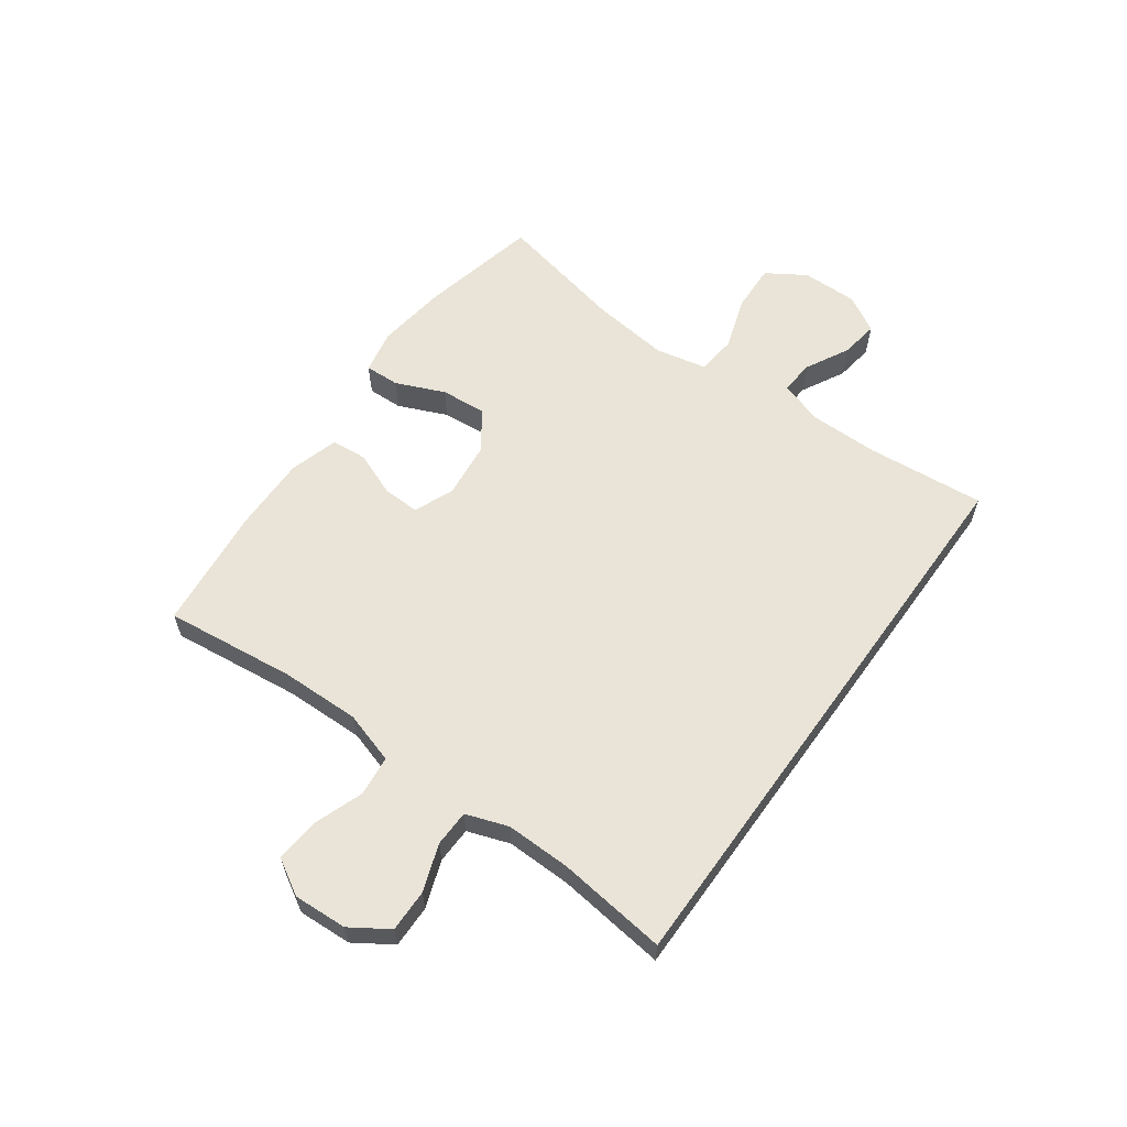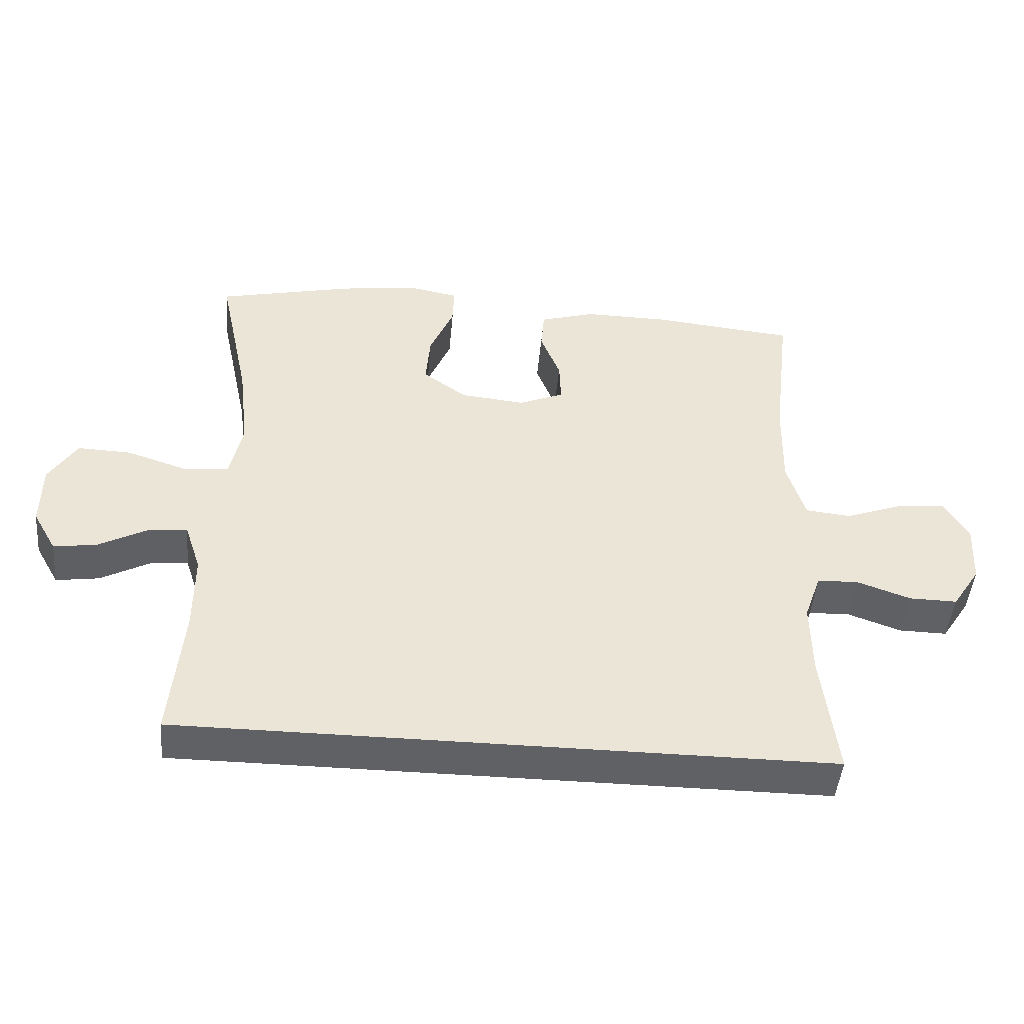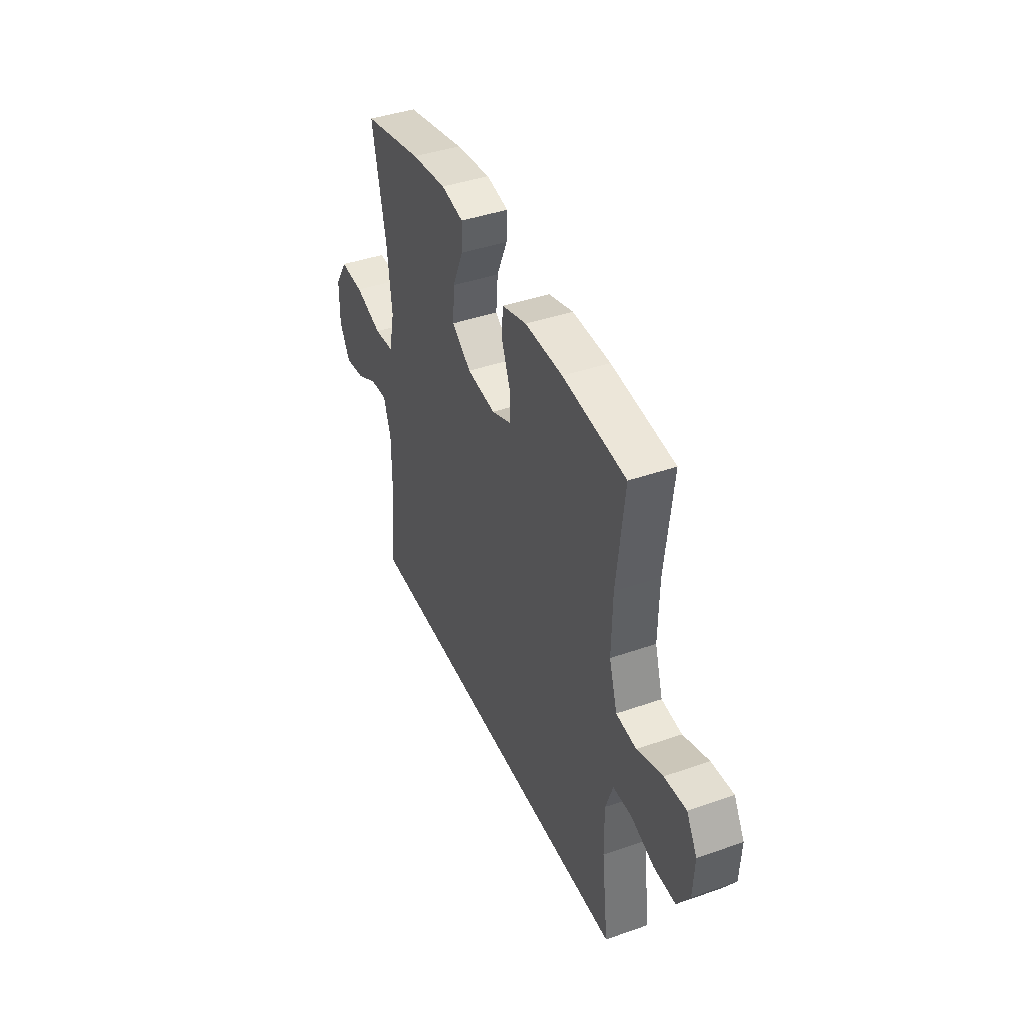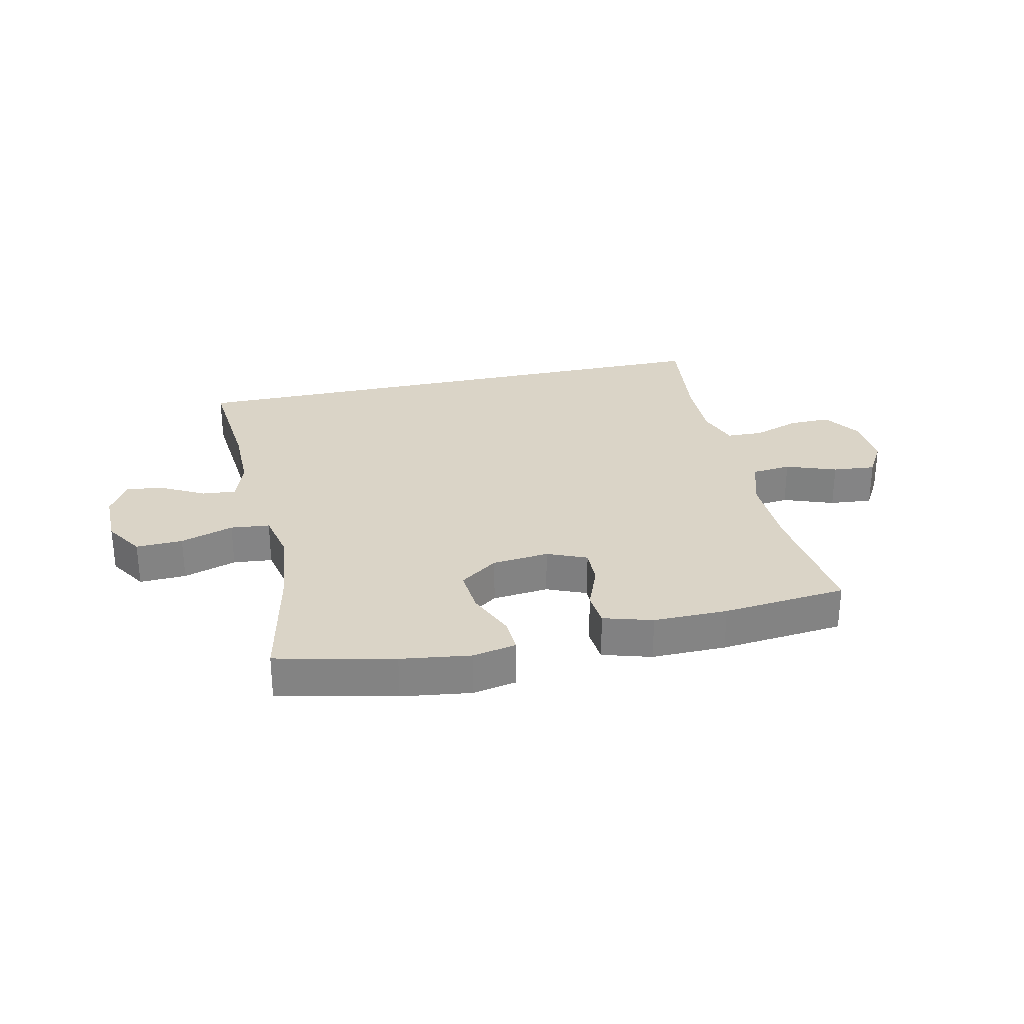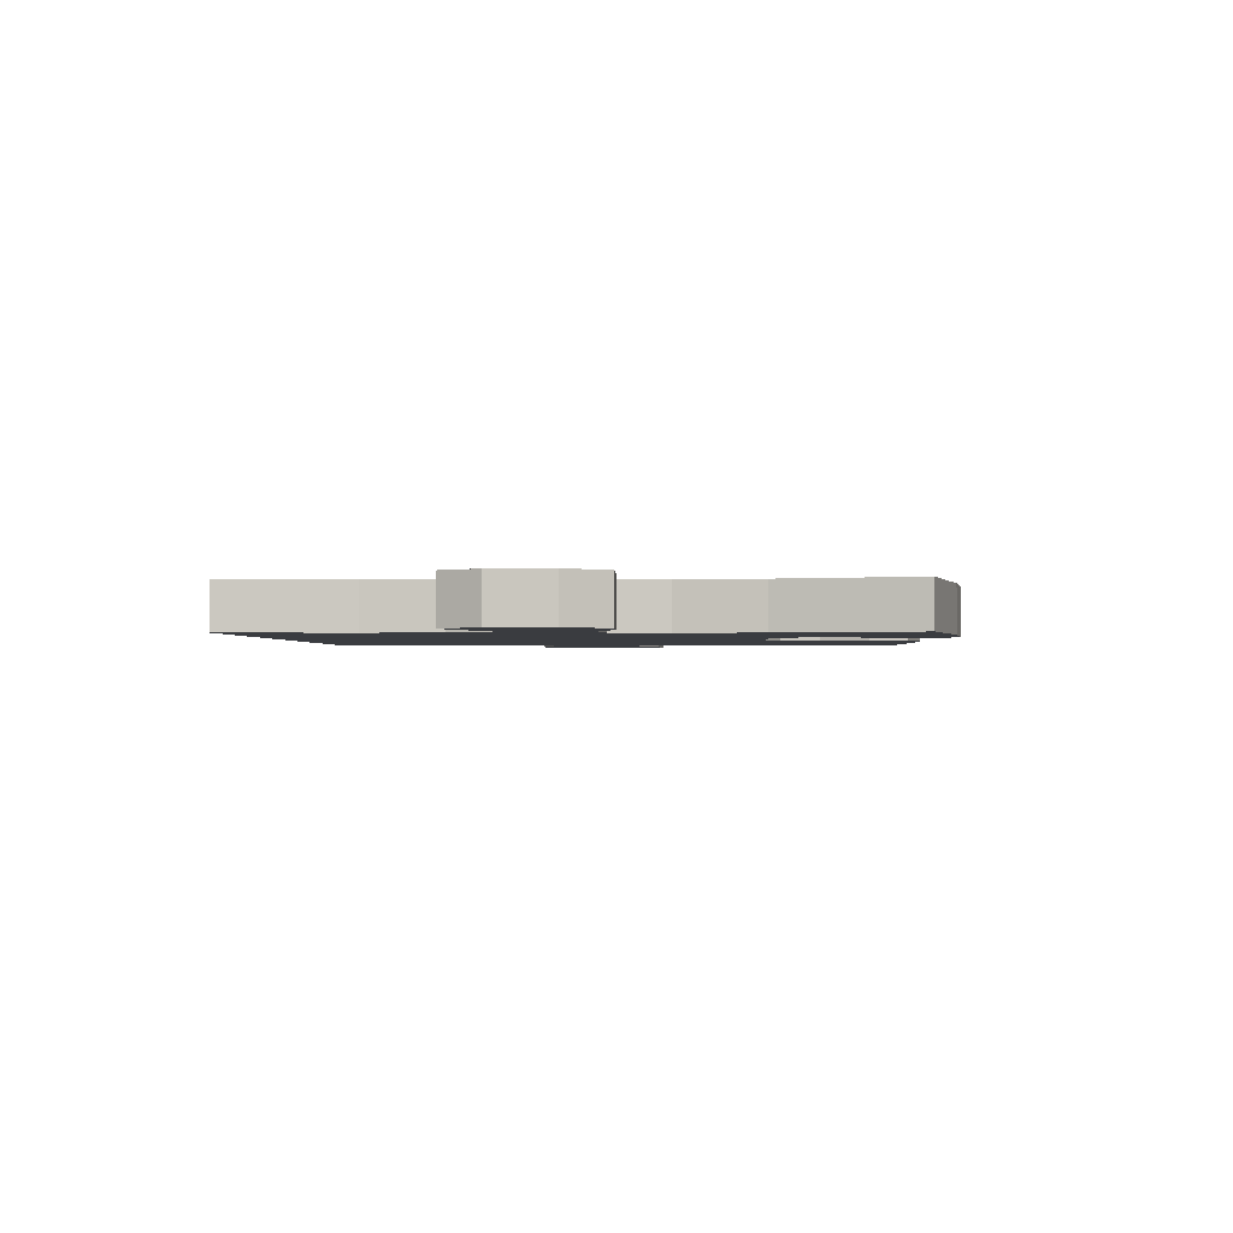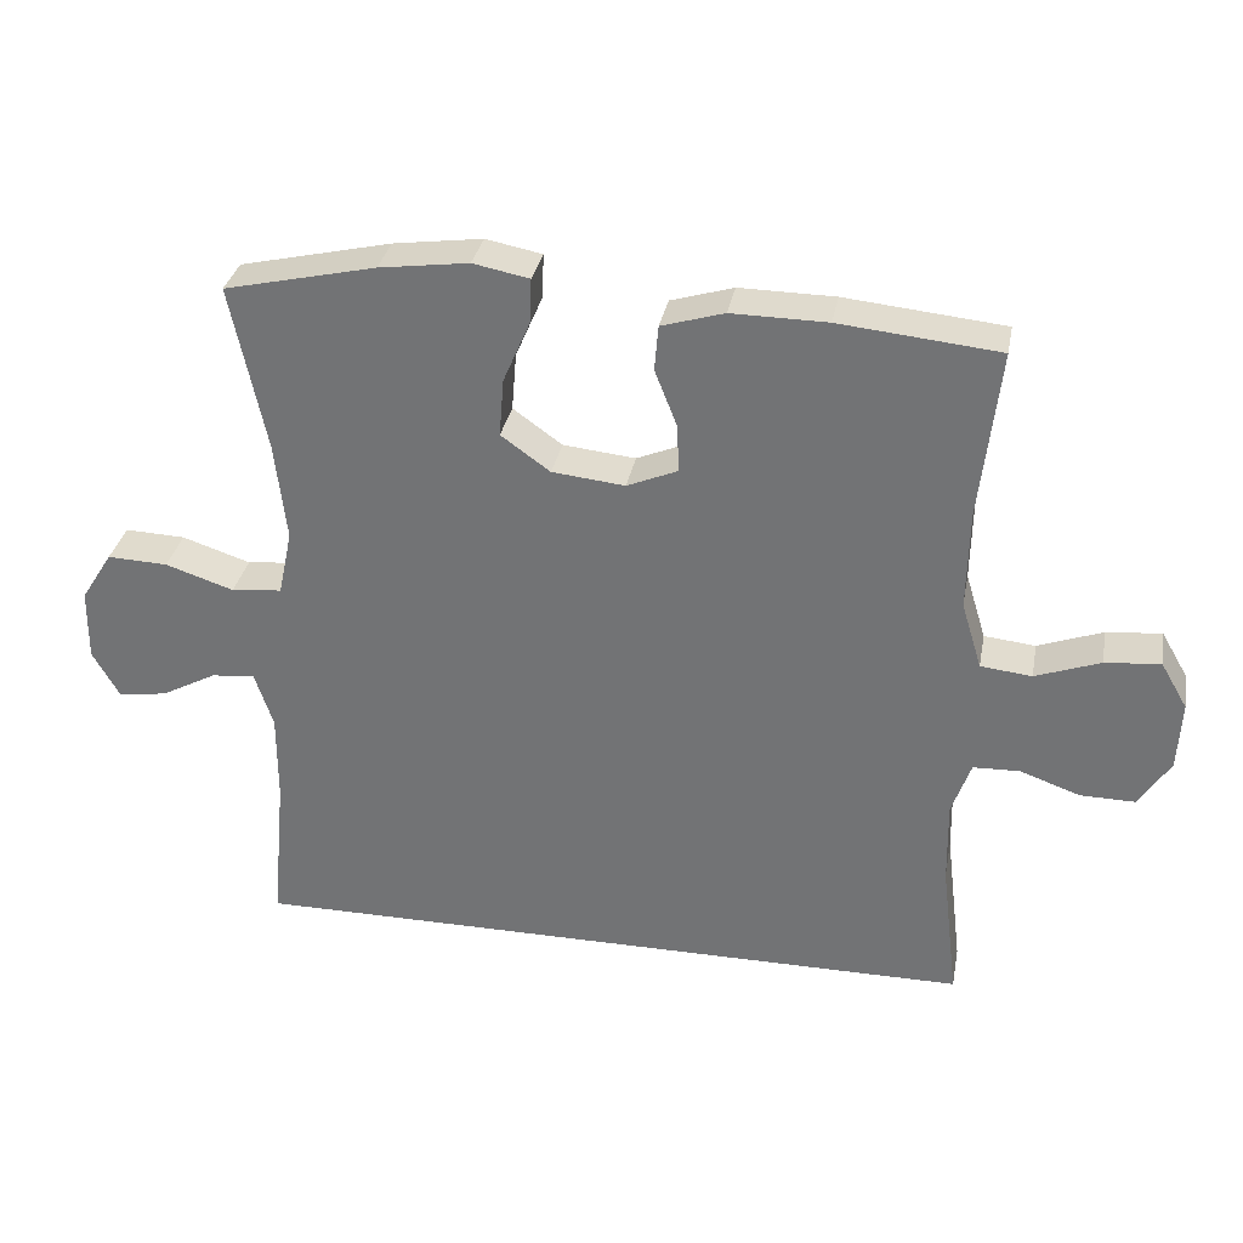
<metadata>
{"format":"obj","ext":"obj","renderer":"f3d","projection":"perspective","resolution":1024,"background":"white","views":[{"elev":60.8,"azim":125.7,"up":"+Y"},{"elev":-46.4,"azim":-5.1,"up":"+Z"},{"elev":41.6,"azim":67.1,"up":"+Z"},{"elev":28.9,"azim":-12.5,"up":"+Y"},{"elev":-1.8,"azim":-86.1,"up":"+Y"},{"elev":32.4,"azim":10.6,"up":"+Z"}]}
</metadata>
<code>
o path50
v 0.4965 0.0375 -0.4963
v 0.4733 0.0375 -0.3044
v 0.4714 0.0375 -0.19
v 0.4972 0.0375 -0.1164
v 0.5608 0.0375 -0.1145
v 0.643 0.0375 -0.1435
v 0.7171 0.0375 -0.1446
v 0.7602 0.0375 -0.07848
v 0.7652 0.0375 0.01545
v 0.7287 0.0375 0.07823
v 0.6533 0.0375 0.0715
v 0.5648 0.0375 0.03943
v 0.4949 0.0375 0.04679
v 0.467 0.0375 0.138
v 0.4698 0.0375 0.2759
v 0.4965 0.0375 0.5054
v 0.2783 0.0375 0.5274
v 0.1477 0.0375 0.5288
v 0.06214 0.0375 0.5033
v 0.05686 0.0375 0.4414
v 0.08748 0.0375 0.364
v 0.08976 0.0375 0.2991
v 0.02058 0.0375 0.2701
v -0.07875 0.0375 0.2805
v -0.1458 0.0375 0.3285
v -0.1392 0.0375 0.4079
v -0.1025 0.0375 0.4931
v -0.1001 0.0375 0.5539
v -0.1769 0.0375 0.5689
v -0.299 0.0375 0.5523
v -0.5054 0.0375 0.5054
v -0.4575 0.0375 0.2799
v -0.4418 0.0375 0.1445
v -0.461 0.0375 0.0552
v -0.5297 0.0375 0.04821
v -0.6229 0.0375 0.07882
v -0.7053 0.0375 0.08204
v -0.7483 0.0375 0.01414
v -0.7494 0.0375 -0.08343
v -0.7127 0.0375 -0.1479
v -0.6459 0.0375 -0.138
v -0.5704 0.0375 -0.09768
v -0.5111 0.0375 -0.09244
v -0.486 0.0375 -0.1678
v -0.4863 0.0375 -0.2896
v -0.5054 0.0375 -0.4963
v 0.4965 -0.0375 -0.4963
v 0.4733 -0.0375 -0.3044
v 0.4714 -0.0375 -0.19
v 0.4972 -0.0375 -0.1164
v 0.5608 -0.0375 -0.1145
v 0.643 -0.0375 -0.1435
v 0.7171 -0.0375 -0.1446
v 0.7602 -0.0375 -0.07848
v 0.7652 -0.0375 0.01545
v 0.7287 -0.0375 0.07823
v 0.6533 -0.0375 0.0715
v 0.5648 -0.0375 0.03943
v 0.4949 -0.0375 0.04679
v 0.467 -0.0375 0.138
v 0.4698 -0.0375 0.2759
v 0.4965 -0.0375 0.5054
v 0.2783 -0.0375 0.5274
v 0.1477 -0.0375 0.5288
v 0.06214 -0.0375 0.5033
v 0.05686 -0.0375 0.4414
v 0.08748 -0.0375 0.364
v 0.08976 -0.0375 0.2991
v 0.02058 -0.0375 0.2701
v -0.07875 -0.0375 0.2805
v -0.1458 -0.0375 0.3285
v -0.1392 -0.0375 0.4079
v -0.1025 -0.0375 0.4931
v -0.1001 -0.0375 0.5539
v -0.1769 -0.0375 0.5689
v -0.299 -0.0375 0.5523
v -0.5054 -0.0375 0.5054
v -0.4575 -0.0375 0.2799
v -0.4418 -0.0375 0.1445
v -0.461 -0.0375 0.0552
v -0.5297 -0.0375 0.04821
v -0.6229 -0.0375 0.07882
v -0.7053 -0.0375 0.08204
v -0.7483 -0.0375 0.01414
v -0.7494 -0.0375 -0.08343
v -0.7127 -0.0375 -0.1479
v -0.6459 -0.0375 -0.138
v -0.5704 -0.0375 -0.09768
v -0.5111 -0.0375 -0.09244
v -0.486 -0.0375 -0.1678
v -0.4863 -0.0375 -0.2896
v -0.5054 -0.0375 -0.4963
v 0.4965 0.0375 -0.4963
v 0.4965 0.0375 -0.4963
v -0.5054 0.0375 -0.4963
v -0.5054 0.0375 -0.4963
v 0.4733 0.0375 -0.3044
v -0.4863 0.0375 -0.2896
v 0.4714 0.0375 -0.19
v -0.486 0.0375 -0.1678
v 0.4972 0.0375 -0.1164
v 0.4972 0.0375 -0.1164
v -0.5111 0.0375 -0.09244
v -0.5111 0.0375 -0.09244
v -0.7494 0.0375 -0.08343
v -0.7127 0.0375 -0.1479
v -0.7127 0.0375 -0.1479
v -0.6459 0.0375 -0.138
v 0.643 0.0375 -0.1435
v 0.7171 0.0375 -0.1446
v 0.7602 0.0375 -0.07848
v 0.5608 0.0375 -0.1145
v -0.5704 0.0375 -0.09768
v -0.7483 0.0375 0.01414
v 0.7652 0.0375 0.01545
v -0.7053 0.0375 0.08204
v 0.7287 0.0375 0.07823
v 0.7287 0.0375 0.07823
v 0.5648 0.0375 0.03943
v 0.4949 0.0375 0.04679
v 0.4949 0.0375 0.04679
v 0.6533 0.0375 0.0715
v 0.467 0.0375 0.138
v -0.6229 0.0375 0.07882
v -0.5297 0.0375 0.04821
v -0.461 0.0375 0.0552
v -0.461 0.0375 0.0552
v -0.4418 0.0375 0.1445
v 0.4698 0.0375 0.2759
v -0.4575 0.0375 0.2799
v 0.02058 0.0375 0.2701
v -0.07875 0.0375 0.2805
v 0.08976 0.0375 0.2991
v 0.08976 0.0375 0.2991
v -0.1458 0.0375 0.3285
v 0.08748 0.0375 0.364
v -0.1392 0.0375 0.4079
v 0.05686 0.0375 0.4414
v -0.5054 0.0375 0.5054
v -0.5054 0.0375 0.5054
v -0.1025 0.0375 0.4931
v 0.06214 0.0375 0.5033
v 0.06214 0.0375 0.5033
v 0.4965 0.0375 0.5054
v 0.4965 0.0375 0.5054
v -0.1001 0.0375 0.5539
v -0.1001 0.0375 0.5539
v 0.1477 0.0375 0.5288
v 0.2783 0.0375 0.5274
v -0.299 0.0375 0.5523
v -0.1769 0.0375 0.5689
v 0.4965 -0.0375 -0.4963
v 0.4965 -0.0375 -0.4963
v -0.5054 -0.0375 -0.4963
v -0.5054 -0.0375 -0.4963
v 0.4733 -0.0375 -0.3044
v -0.4863 -0.0375 -0.2896
v 0.4714 -0.0375 -0.19
v -0.486 -0.0375 -0.1678
v 0.4972 -0.0375 -0.1164
v 0.4972 -0.0375 -0.1164
v -0.5111 -0.0375 -0.09244
v -0.5111 -0.0375 -0.09244
v -0.7494 -0.0375 -0.08343
v -0.7127 -0.0375 -0.1479
v -0.7127 -0.0375 -0.1479
v -0.6459 -0.0375 -0.138
v 0.643 -0.0375 -0.1435
v 0.7171 -0.0375 -0.1446
v 0.7602 -0.0375 -0.07848
v 0.5608 -0.0375 -0.1145
v -0.5704 -0.0375 -0.09768
v -0.7483 -0.0375 0.01414
v 0.7652 -0.0375 0.01545
v -0.7053 -0.0375 0.08204
v 0.7287 -0.0375 0.07823
v 0.7287 -0.0375 0.07823
v 0.5648 -0.0375 0.03943
v 0.4949 -0.0375 0.04679
v 0.4949 -0.0375 0.04679
v 0.6533 -0.0375 0.0715
v 0.467 -0.0375 0.138
v -0.6229 -0.0375 0.07882
v -0.5297 -0.0375 0.04821
v -0.461 -0.0375 0.0552
v -0.461 -0.0375 0.0552
v -0.4418 -0.0375 0.1445
v 0.4698 -0.0375 0.2759
v -0.4575 -0.0375 0.2799
v 0.02058 -0.0375 0.2701
v -0.07875 -0.0375 0.2805
v 0.08976 -0.0375 0.2991
v 0.08976 -0.0375 0.2991
v -0.1458 -0.0375 0.3285
v 0.08748 -0.0375 0.364
v -0.1392 -0.0375 0.4079
v 0.05686 -0.0375 0.4414
v -0.5054 -0.0375 0.5054
v -0.5054 -0.0375 0.5054
v -0.1025 -0.0375 0.4931
v 0.06214 -0.0375 0.5033
v 0.06214 -0.0375 0.5033
v 0.4965 -0.0375 0.5054
v 0.4965 -0.0375 0.5054
v -0.1001 -0.0375 0.5539
v -0.1001 -0.0375 0.5539
v 0.1477 -0.0375 0.5288
v 0.2783 -0.0375 0.5274
v -0.299 -0.0375 0.5523
v -0.1769 -0.0375 0.5689
f 194 187 191
f 183 172 184
f 179 190 160
f 173 172 183
f 189 209 198
f 179 160 178
f 209 196 210
f 189 194 209
f 190 159 158
f 159 185 162
f 201 197 207
f 160 171 178
f 172 173 167
f 170 181 168
f 157 158 159
f 192 190 179
f 188 192 182
f 208 192 188
f 170 168 169
f 192 208 195
f 168 178 171
f 208 188 203
f 181 174 176
f 170 174 181
f 167 173 164
f 191 187 185
f 196 209 194
f 187 194 189
f 185 184 162
f 158 157 156
f 195 207 197
f 205 210 200
f 173 183 175
f 191 185 159
f 178 168 181
f 200 210 196
f 182 192 179
f 160 190 158
f 156 154 152
f 207 195 208
f 191 159 190
f 156 157 154
f 162 184 172
f 167 164 165
f 96 94 153 155
f 1 2 48 47
f 45 46 92 91
f 2 3 49 48
f 44 45 91 90
f 3 102 161 49
f 104 44 90 163
f 39 107 166 85
f 40 41 87 86
f 6 7 53 52
f 7 8 54 53
f 5 6 52 51
f 41 42 88 87
f 4 5 51 50
f 42 43 89 88
f 38 39 85 84
f 8 9 55 54
f 37 38 84 83
f 9 118 177 55
f 12 121 180 58
f 11 12 58 57
f 10 11 57 56
f 13 14 60 59
f 36 37 83 82
f 35 36 82 81
f 127 35 81 186
f 33 34 80 79
f 14 15 61 60
f 32 33 79 78
f 23 24 70 69
f 134 23 69 193
f 24 25 71 70
f 21 22 68 67
f 25 26 72 71
f 20 21 67 66
f 140 32 78 199
f 26 27 73 72
f 143 20 66 202
f 15 145 204 61
f 27 147 206 73
f 18 19 65 64
f 17 18 64 63
f 16 17 63 62
f 30 31 77 76
f 29 30 76 75
f 28 29 75 74
f 135 132 128
f 124 125 113
f 120 101 131
f 114 124 113
f 130 139 150
f 120 119 101
f 150 151 137
f 130 150 135
f 131 99 100
f 100 103 126
f 142 148 138
f 101 119 112
f 113 108 114
f 111 109 122
f 98 100 99
f 133 120 131
f 129 123 133
f 149 129 133
f 111 110 109
f 133 136 149
f 109 112 119
f 149 144 129
f 122 117 115
f 111 122 115
f 108 105 114
f 132 126 128
f 137 135 150
f 128 130 135
f 126 103 125
f 99 97 98
f 136 138 148
f 146 141 151
f 114 116 124
f 132 100 126
f 119 122 109
f 141 137 151
f 123 120 133
f 101 99 131
f 97 93 95
f 148 149 136
f 132 131 100
f 97 95 98
f 103 113 125
f 108 106 105

</code>
